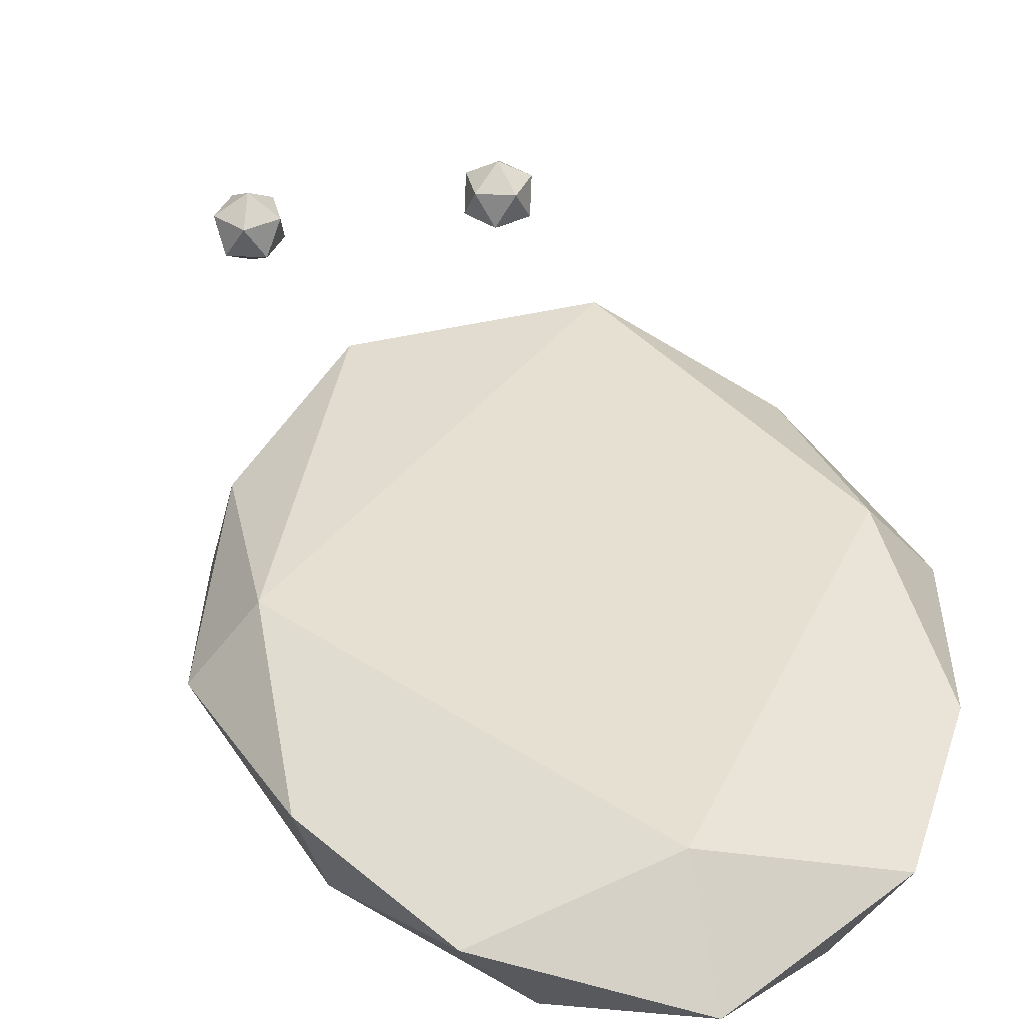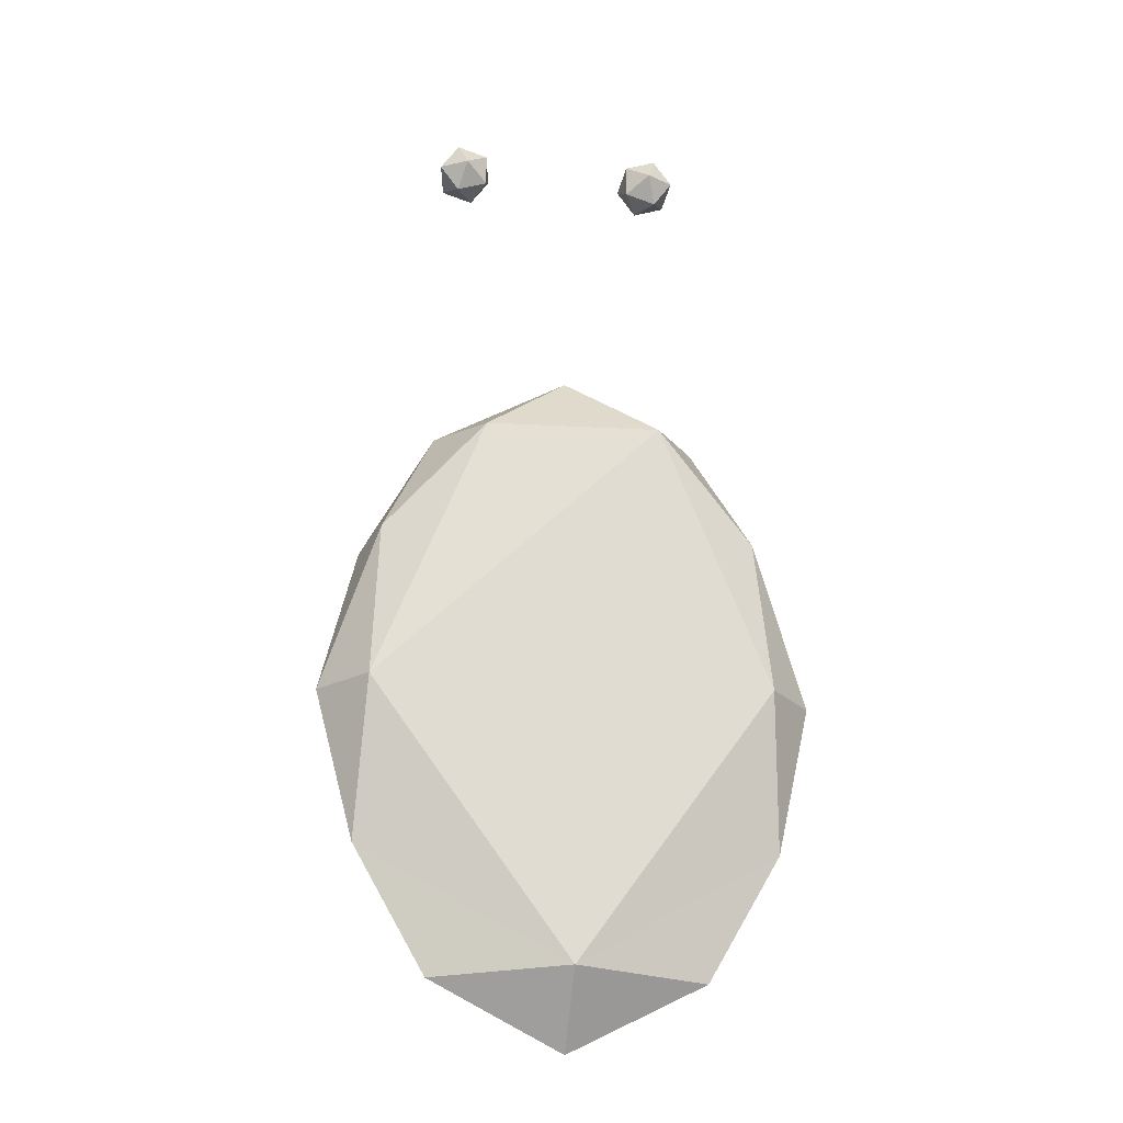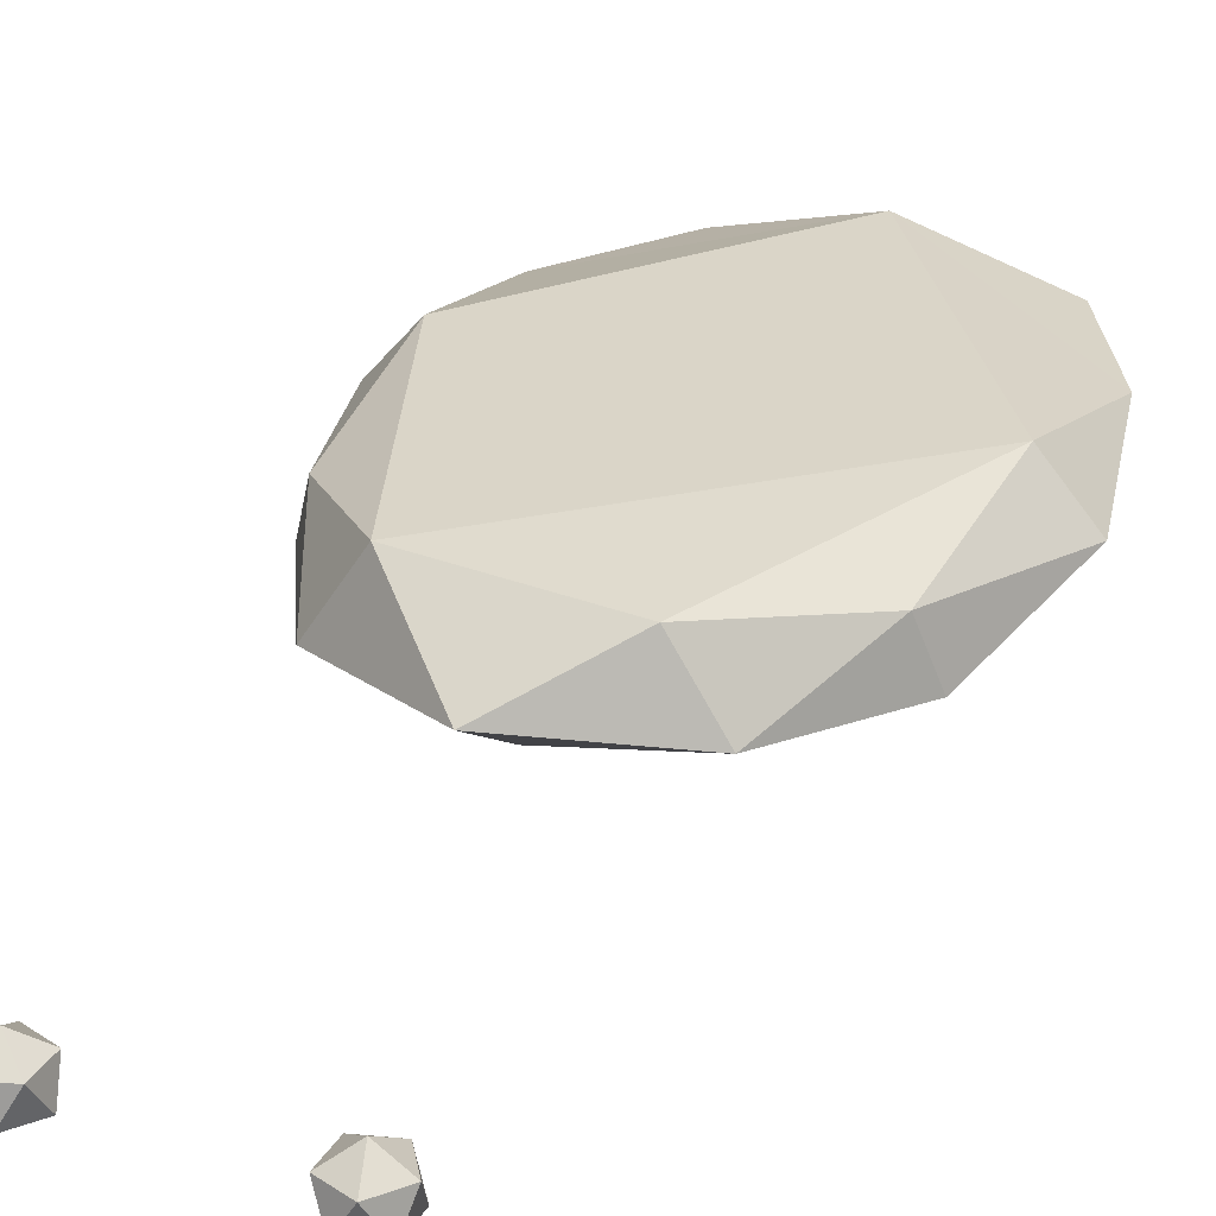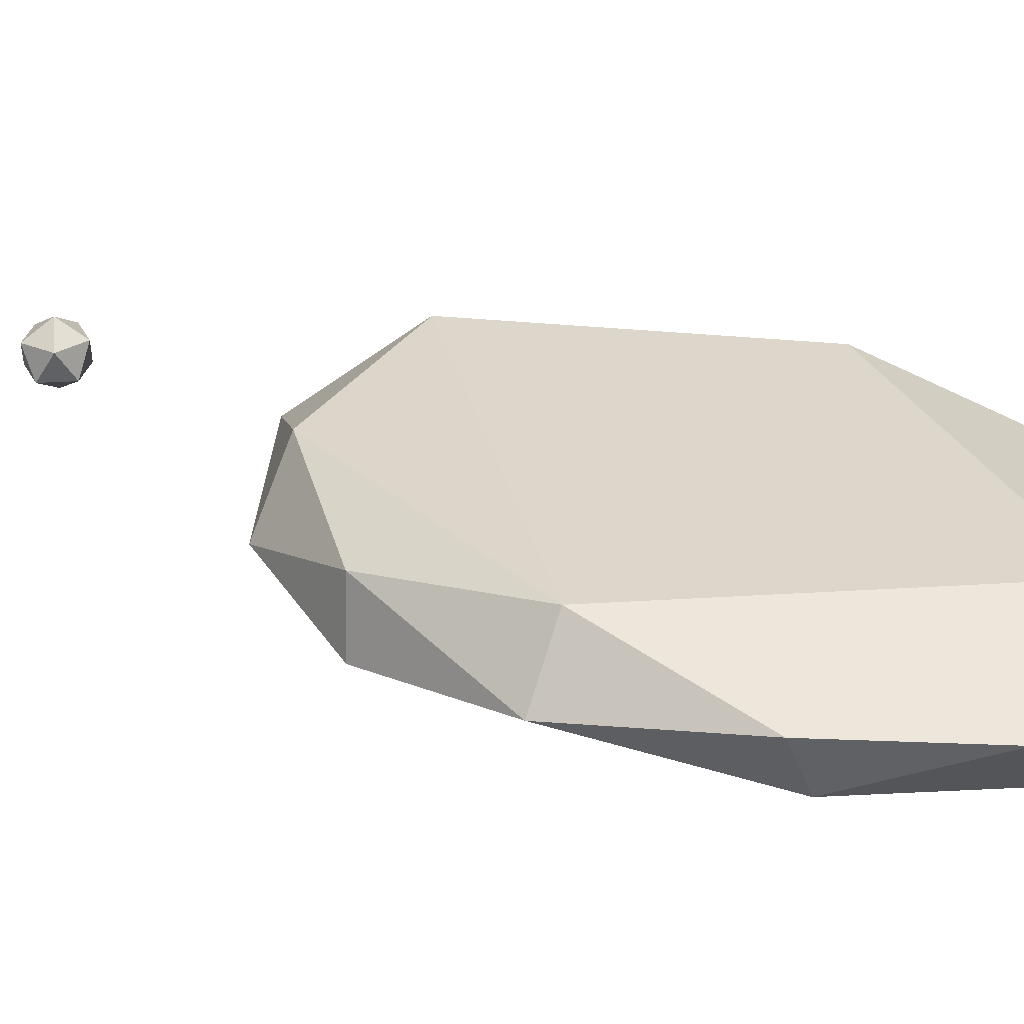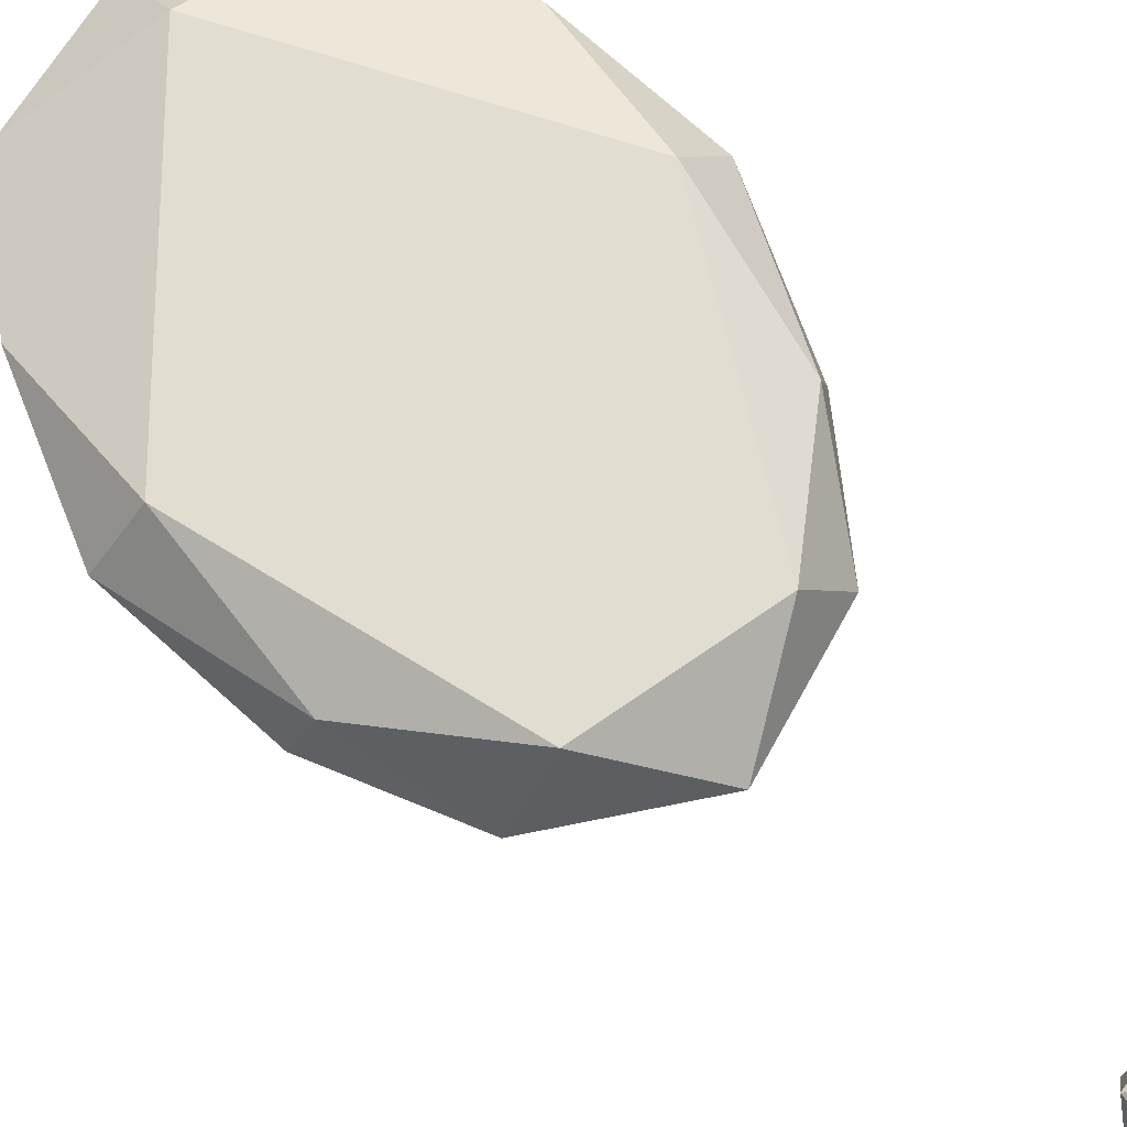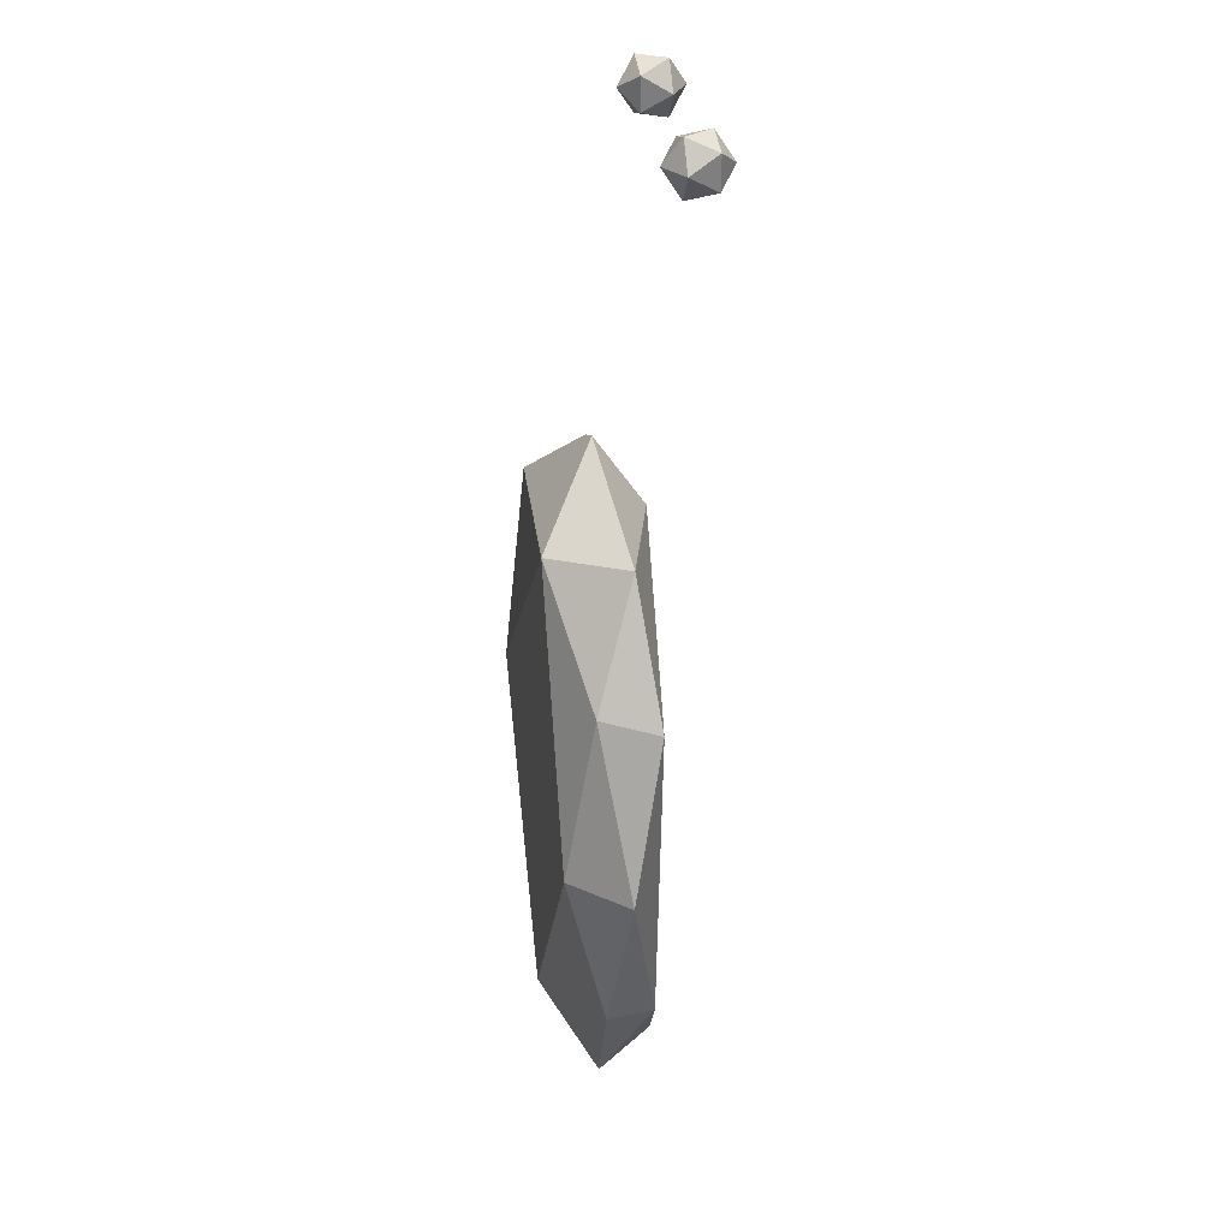
<metadata>
{"format":"obj","ext":"obj","renderer":"f3d","projection":"perspective","resolution":1024,"background":"white","views":[{"elev":37.8,"azim":-13.5,"up":"+Z"},{"elev":-20.3,"azim":-8.7,"up":"+Y"},{"elev":29.4,"azim":-154.4,"up":"+Z"},{"elev":30.4,"azim":-59.2,"up":"+Z"},{"elev":68.8,"azim":144.2,"up":"+Z"},{"elev":30.7,"azim":80.2,"up":"+Y"}]}
</metadata>
<code>
g BroochGemMesh
v 0.2601 1.604 0.06787
v 0.238 1.536 0.1121
v 0.318 1.562 0.1121
v 0.318 1.562 0.1121
v 0.318 1.646 0.1121
v 0.2601 1.604 0.06787
v 0.2601 1.604 0.06787
v 0.1886 1.604 0.1121
v 0.238 1.536 0.1121
v 0.2601 1.604 0.06787
v 0.238 1.672 0.1121
v 0.1886 1.604 0.1121
v 0.2601 1.604 0.06787
v 0.318 1.646 0.1121
v 0.238 1.672 0.1121
v 0.318 1.562 0.1121
v 0.3317 1.604 0.1836
v 0.318 1.646 0.1121
v 0.238 1.536 0.1121
v 0.2822 1.536 0.1836
v 0.318 1.562 0.1121
v 0.1886 1.604 0.1121
v 0.2022 1.562 0.1836
v 0.238 1.536 0.1121
v 0.238 1.672 0.1121
v 0.2022 1.646 0.1836
v 0.1886 1.604 0.1121
v 0.318 1.646 0.1121
v 0.2822 1.672 0.1836
v 0.238 1.672 0.1121
v 0.318 1.562 0.1121
v 0.2822 1.536 0.1836
v 0.3317 1.604 0.1836
v 0.238 1.536 0.1121
v 0.2022 1.562 0.1836
v 0.2822 1.536 0.1836
v 0.1886 1.604 0.1121
v 0.2022 1.646 0.1836
v 0.2022 1.562 0.1836
v 0.238 1.672 0.1121
v 0.2822 1.672 0.1836
v 0.2022 1.646 0.1836
v 0.318 1.646 0.1121
v 0.3317 1.604 0.1836
v 0.2822 1.672 0.1836
v 0.2822 1.536 0.1836
v 0.2601 1.604 0.2279
v 0.3317 1.604 0.1836
v 0.2022 1.562 0.1836
v 0.2601 1.604 0.2279
v 0.2822 1.536 0.1836
v 0.2022 1.646 0.1836
v 0.2601 1.604 0.2279
v 0.2022 1.562 0.1836
v 0.2822 1.672 0.1836
v 0.2601 1.604 0.2279
v 0.2022 1.646 0.1836
v 0.3317 1.604 0.1836
v 0.2601 1.604 0.2279
v 0.2822 1.672 0.1836
v -0.2601 1.604 0.06787
v -0.318 1.562 0.1121
v -0.238 1.536 0.1121
v -0.318 1.562 0.1121
v -0.2601 1.604 0.06787
v -0.318 1.646 0.1121
v -0.2601 1.604 0.06787
v -0.238 1.536 0.1121
v -0.1886 1.604 0.1121
v -0.2601 1.604 0.06787
v -0.1886 1.604 0.1121
v -0.238 1.672 0.1121
v -0.2601 1.604 0.06787
v -0.238 1.672 0.1121
v -0.318 1.646 0.1121
v -0.318 1.562 0.1121
v -0.318 1.646 0.1121
v -0.3317 1.604 0.1836
v -0.238 1.536 0.1121
v -0.318 1.562 0.1121
v -0.2822 1.536 0.1836
v -0.1886 1.604 0.1121
v -0.238 1.536 0.1121
v -0.2022 1.562 0.1836
v -0.238 1.672 0.1121
v -0.1886 1.604 0.1121
v -0.2022 1.646 0.1836
v -0.318 1.646 0.1121
v -0.238 1.672 0.1121
v -0.2822 1.672 0.1836
v -0.318 1.562 0.1121
v -0.3317 1.604 0.1836
v -0.2822 1.536 0.1836
v -0.238 1.536 0.1121
v -0.2822 1.536 0.1836
v -0.2022 1.562 0.1836
v -0.1886 1.604 0.1121
v -0.2022 1.562 0.1836
v -0.2022 1.646 0.1836
v -0.238 1.672 0.1121
v -0.2022 1.646 0.1836
v -0.2822 1.672 0.1836
v -0.318 1.646 0.1121
v -0.2822 1.672 0.1836
v -0.3317 1.604 0.1836
v -0.2822 1.536 0.1836
v -0.3317 1.604 0.1836
v -0.2601 1.604 0.2279
v -0.2022 1.562 0.1836
v -0.2822 1.536 0.1836
v -0.2601 1.604 0.2279
v -0.2022 1.646 0.1836
v -0.2022 1.562 0.1836
v -0.2601 1.604 0.2279
v -0.2822 1.672 0.1836
v -0.2022 1.646 0.1836
v -0.2601 1.604 0.2279
v -0.3317 1.604 0.1836
v -0.2822 1.672 0.1836
v -0.2601 1.604 0.2279
v 9.397e-09 -0.8791 0.3239
v 0.000921 -0.6888 0.4807
v 0.3443 -0.7114 0.3759
v 9.397e-09 -0.8791 0.3239
v -0.3438 -0.7113 0.3763
v 0.000921 -0.6888 0.4807
v 9.397e-09 -0.8791 0.3239
v 0.2222 -0.697 0.224
v -0.2234 -0.6971 0.224
v -0.2234 -0.6971 0.224
v 0.4813 -0.4214 0.2615
v -0.2961 0.4276 0.1771
v 0.6267 2.974e-05 0.3388
v 0.5291 -0.3932 0.3876
v 0.5064 0.006077 0.4807
v 0.6267 2.974e-05 0.3388
v 0.5284 0.3932 0.2562
v 0.4813 -0.4214 0.2615
v 0.5284 0.3932 0.2562
v 0.6267 2.974e-05 0.3388
v 0.482 0.4213 0.3997
v -0.2961 0.4276 0.1771
v -0.5291 0.3932 0.2566
v -0.482 -0.4213 0.2618
v -0.000921 0.6888 0.2008
v 0.5284 0.3932 0.2562
v 0.3438 0.7113 0.2897
v -0.3443 0.7114 0.2899
v -8.264e-09 0.8791 0.329
v -0.2222 0.697 0.4589
v -0.3443 0.7114 0.2899
v -0.2222 0.697 0.4589
v -0.4813 0.4214 0.4004
v 0.5064 0.006077 0.4807
v 0.2234 0.6971 0.4807
v 0.482 0.4213 0.3997
v -0.2222 0.697 0.4589
v -8.264e-09 0.8791 0.329
v 0.2234 0.6971 0.4807
v 0.3443 -0.7114 0.3759
v 0.4813 -0.4214 0.2615
v 0.2222 -0.697 0.224
v 0.2234 0.6971 0.4807
v -8.264e-09 0.8791 0.329
v 0.3438 0.7113 0.2897
v 0.2234 0.6971 0.4807
v 0.3438 0.7113 0.2897
v 0.482 0.4213 0.3997
v -0.5284 -0.3932 0.3882
v -0.5047 0.006087 0.4807
v 0.000921 -0.6888 0.4807
v -0.3443 0.7114 0.2899
v -0.000921 0.6888 0.2008
v -8.264e-09 0.8791 0.329
v -0.5047 0.006087 0.4807
v -0.4813 0.4214 0.4004
v -0.2222 0.697 0.4589
v 0.4813 -0.4214 0.2615
v 0.3443 -0.7114 0.3759
v 0.5291 -0.3932 0.3876
v -0.4813 0.4214 0.4004
v -0.6267 -2.97e-05 0.3394
v -0.5291 0.3932 0.2566
v -0.5291 0.3932 0.2566
v -0.6267 -2.97e-05 0.3394
v -0.482 -0.4213 0.2618
v -0.5047 0.006087 0.4807
v -0.5284 -0.3932 0.3882
v -0.6267 -2.97e-05 0.3394
v 0.5291 -0.3932 0.3876
v 0.3443 -0.7114 0.3759
v 0.000921 -0.6888 0.4807
v -0.3438 -0.7113 0.3763
v 9.397e-09 -0.8791 0.3239
v -0.2234 -0.6971 0.224
v -0.5284 -0.3932 0.3882
v -0.3438 -0.7113 0.3763
v -0.482 -0.4213 0.2618
v 0.2234 0.6971 0.4807
v -0.5047 0.006087 0.4807
v -0.2222 0.697 0.4589
v -0.000921 0.6888 0.2008
v -0.2961 0.4276 0.1771
v 0.5284 0.3932 0.2562
v 0.5284 0.3932 0.2562
v -0.2961 0.4276 0.1771
v 0.4813 -0.4214 0.2615
v 0.4813 -0.4214 0.2615
v -0.2234 -0.6971 0.224
v 0.2222 -0.697 0.224
v 0.6267 2.974e-05 0.3388
v 0.5064 0.006077 0.4807
v 0.482 0.4213 0.3997
v 0.5284 0.3932 0.2562
v 0.482 0.4213 0.3997
v 0.3438 0.7113 0.2897
v -0.2961 0.4276 0.1771
v -0.482 -0.4213 0.2618
v -0.2234 -0.6971 0.224
v -0.000921 0.6888 0.2008
v 0.3438 0.7113 0.2897
v -8.264e-09 0.8791 0.329
v 0.3443 -0.7114 0.3759
v 0.2222 -0.697 0.224
v 9.397e-09 -0.8791 0.3239
v -0.5284 -0.3932 0.3882
v 0.000921 -0.6888 0.4807
v -0.3438 -0.7113 0.3763
v -0.000921 0.6888 0.2008
v -0.3443 0.7114 0.2899
v -0.2961 0.4276 0.1771
v -0.2961 0.4276 0.1771
v -0.3443 0.7114 0.2899
v -0.5291 0.3932 0.2566
v 0.4813 -0.4214 0.2615
v 0.5291 -0.3932 0.3876
v 0.6267 2.974e-05 0.3388
v -0.4813 0.4214 0.4004
v -0.5291 0.3932 0.2566
v -0.3443 0.7114 0.2899
v -0.5047 0.006087 0.4807
v -0.6267 -2.97e-05 0.3394
v -0.4813 0.4214 0.4004
v 0.5291 -0.3932 0.3876
v 0.000921 -0.6888 0.4807
v 0.5064 0.006077 0.4807
v -0.3438 -0.7113 0.3763
v -0.2234 -0.6971 0.224
v -0.482 -0.4213 0.2618
v -0.5284 -0.3932 0.3882
v -0.482 -0.4213 0.2618
v -0.6267 -2.97e-05 0.3394
v -0.5047 0.006087 0.4807
v 0.2234 0.6971 0.4807
v 0.5064 0.006077 0.4807
v 0.000921 -0.6888 0.4807
g BroochGemMesh_0
f 3 2 1
f 6 5 4
f 9 8 7
f 12 11 10
f 15 14 13
f 18 17 16
f 21 20 19
f 24 23 22
f 27 26 25
f 30 29 28
f 33 32 31
f 36 35 34
f 39 38 37
f 42 41 40
f 45 44 43
f 48 47 46
f 51 50 49
f 54 53 52
f 57 56 55
f 60 59 58
f 63 62 61
f 66 65 64
f 69 68 67
f 72 71 70
f 75 74 73
f 78 77 76
f 81 80 79
f 84 83 82
f 87 86 85
f 90 89 88
f 93 92 91
f 96 95 94
f 99 98 97
f 102 101 100
f 105 104 103
f 108 107 106
f 111 110 109
f 114 113 112
f 117 116 115
f 120 119 118
f 123 122 121
f 126 125 124
f 129 128 127
f 132 131 130
f 135 134 133
f 138 137 136
f 141 140 139
f 144 143 142
f 147 146 145
f 150 149 148
f 153 152 151
f 156 155 154
f 159 158 157
f 162 161 160
f 165 164 163
f 168 167 166
f 171 170 169
f 174 173 172
f 177 176 175
f 180 179 178
f 183 182 181
f 186 185 184
f 189 188 187
f 192 191 190
f 195 194 193
f 198 197 196
f 201 200 199
f 204 203 202
f 207 206 205
f 210 209 208
f 213 212 211
f 216 215 214
f 219 218 217
f 222 221 220
f 225 224 223
f 228 227 226
f 231 230 229
f 234 233 232
f 237 236 235
f 240 239 238
f 243 242 241
f 246 245 244
f 249 248 247
f 252 251 250
f 255 254 253
f 256 255 253

</code>
